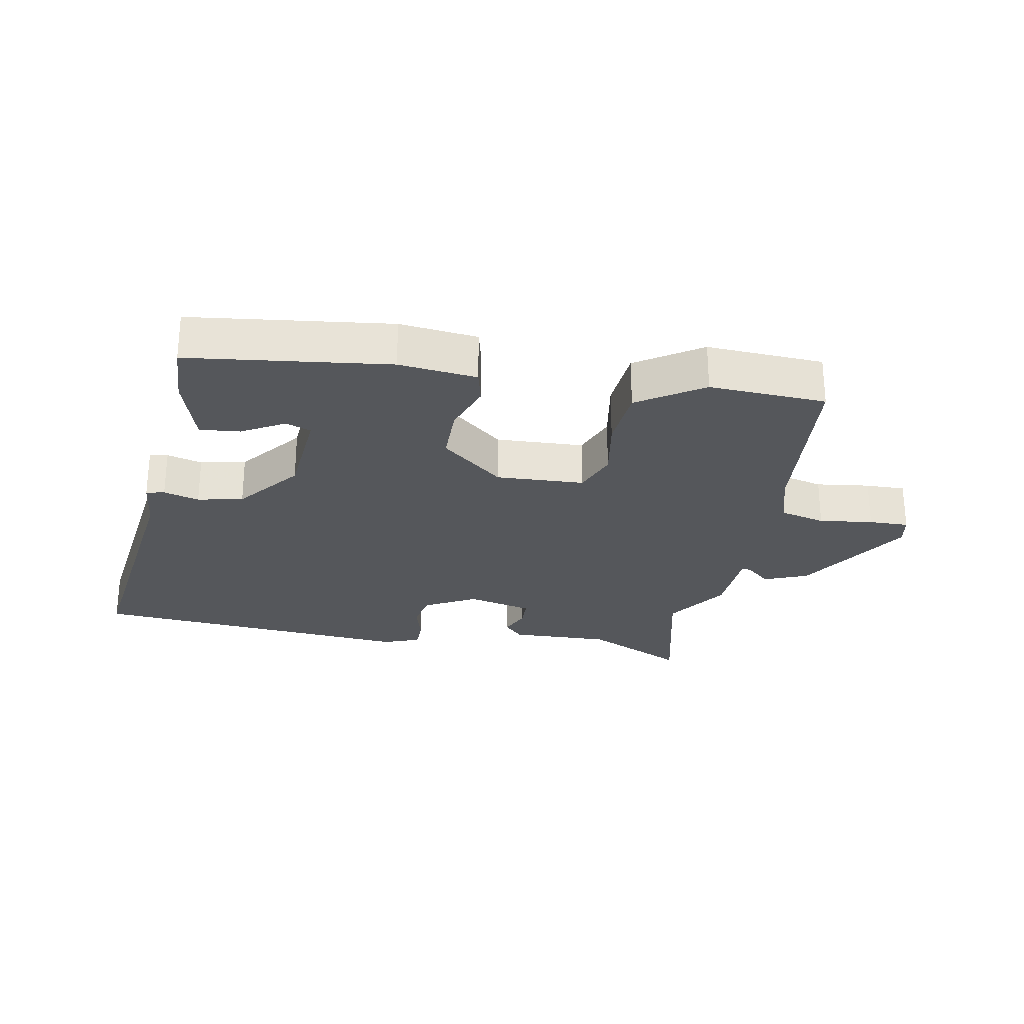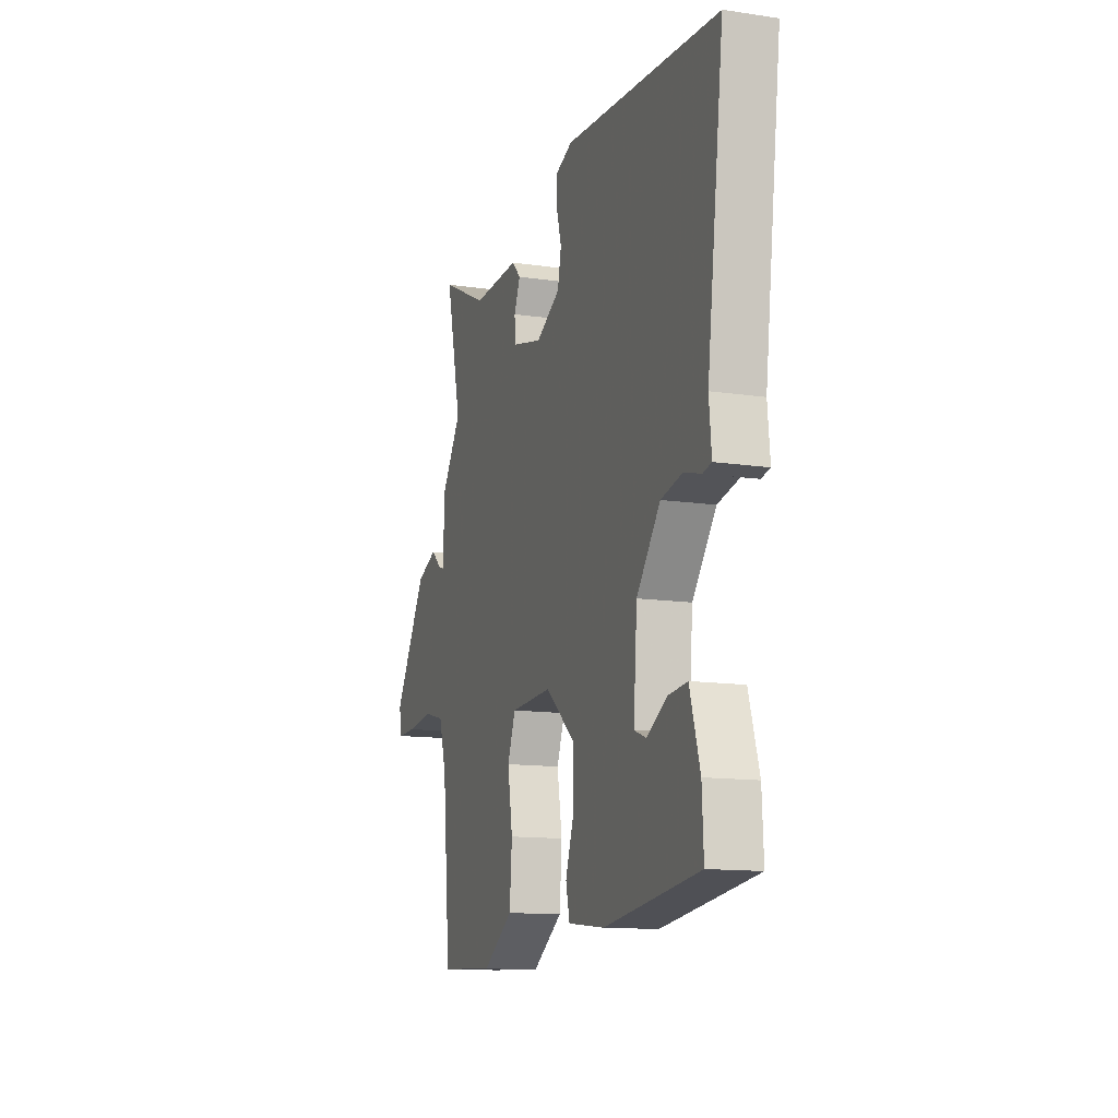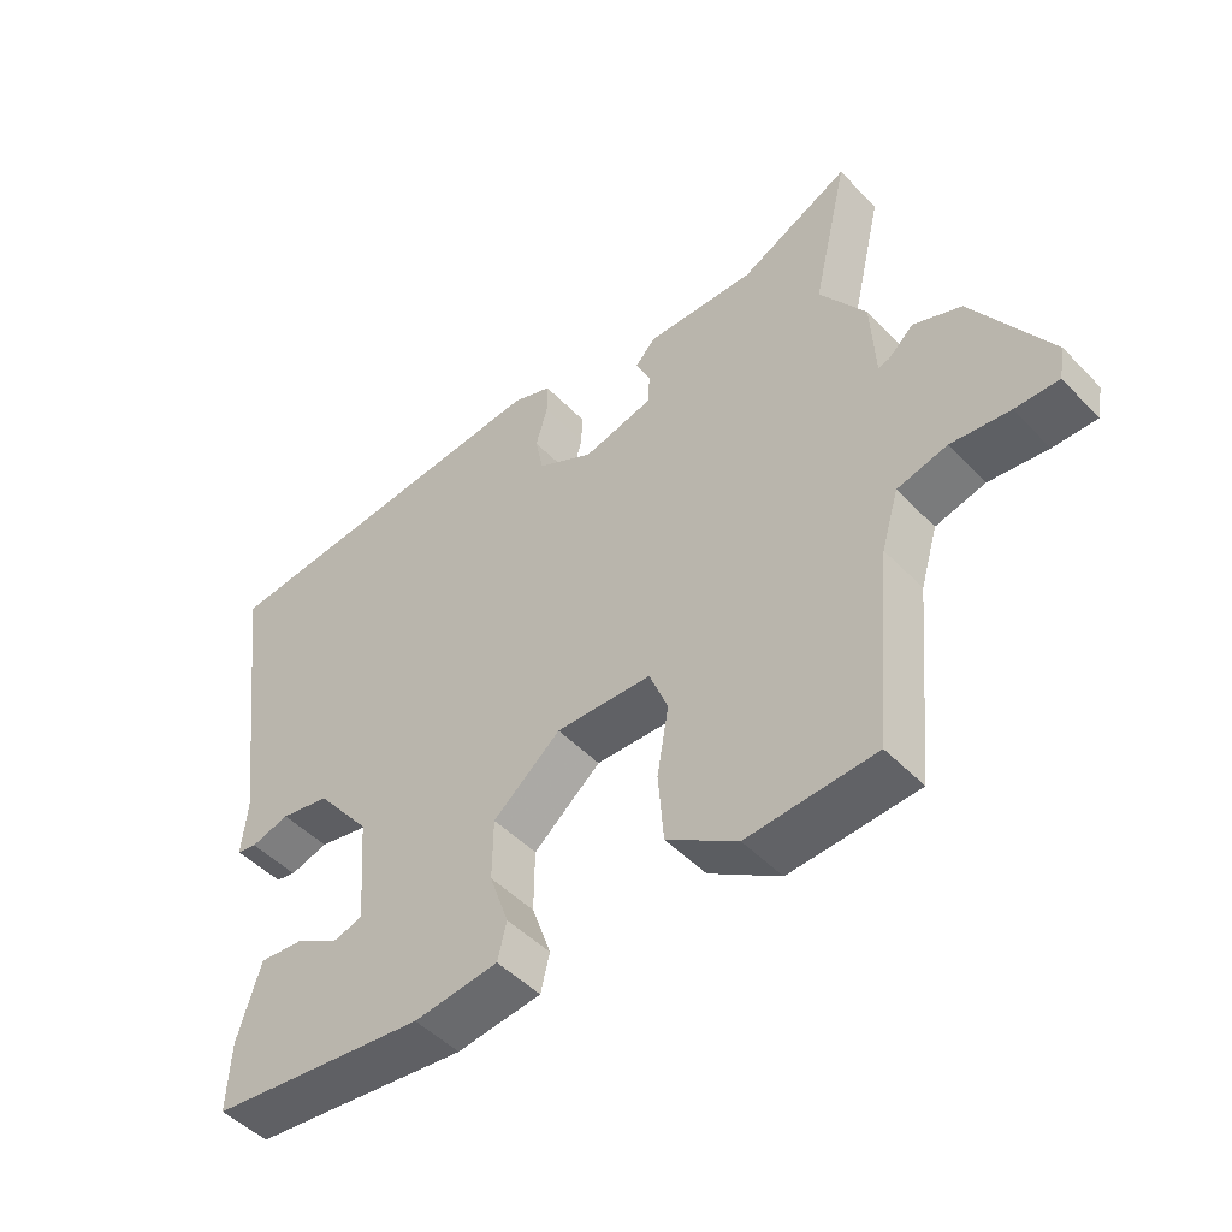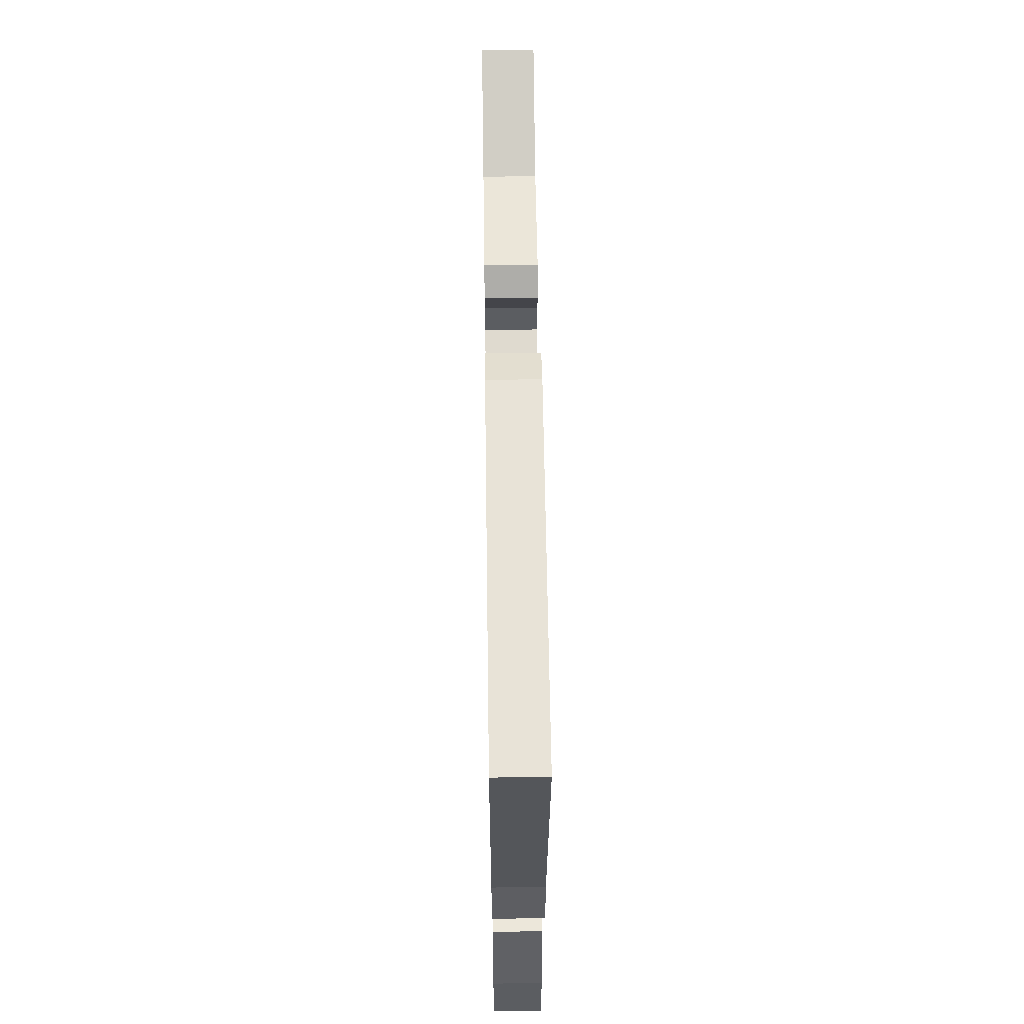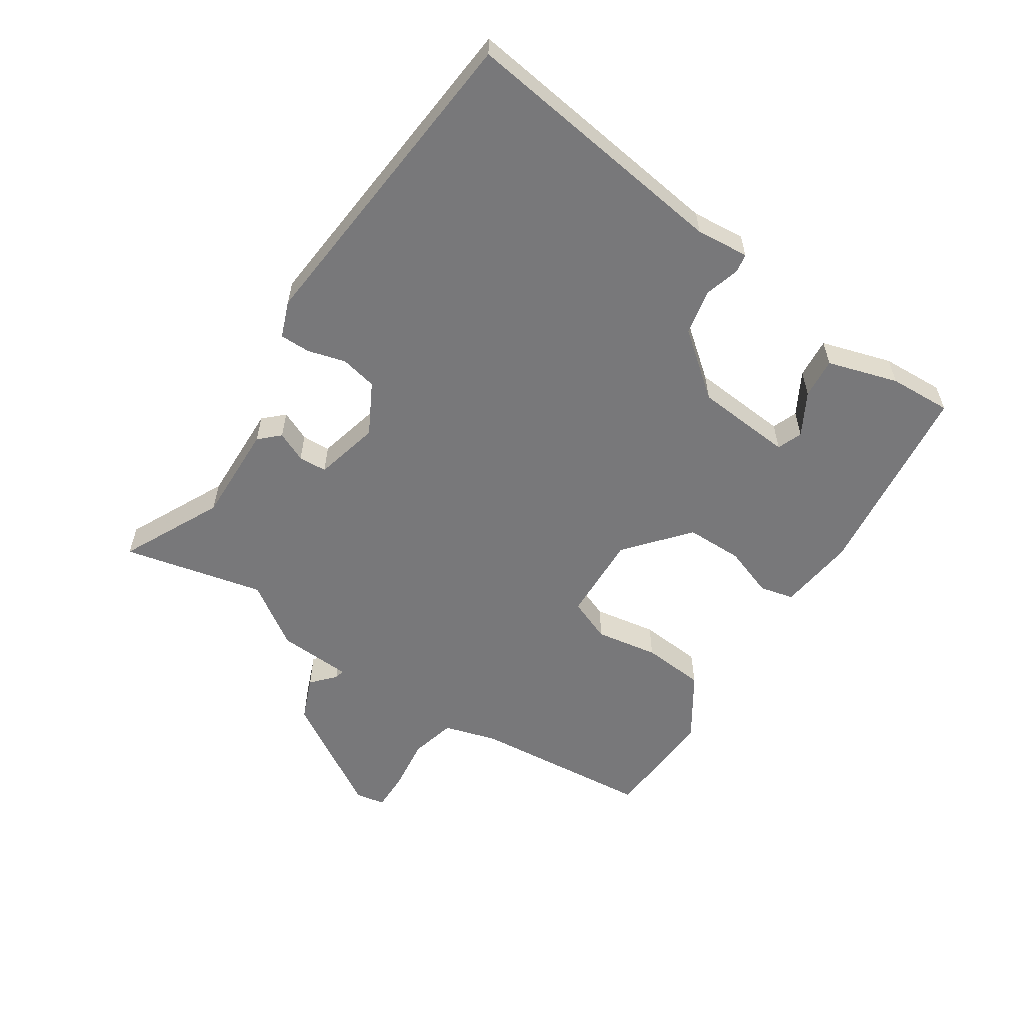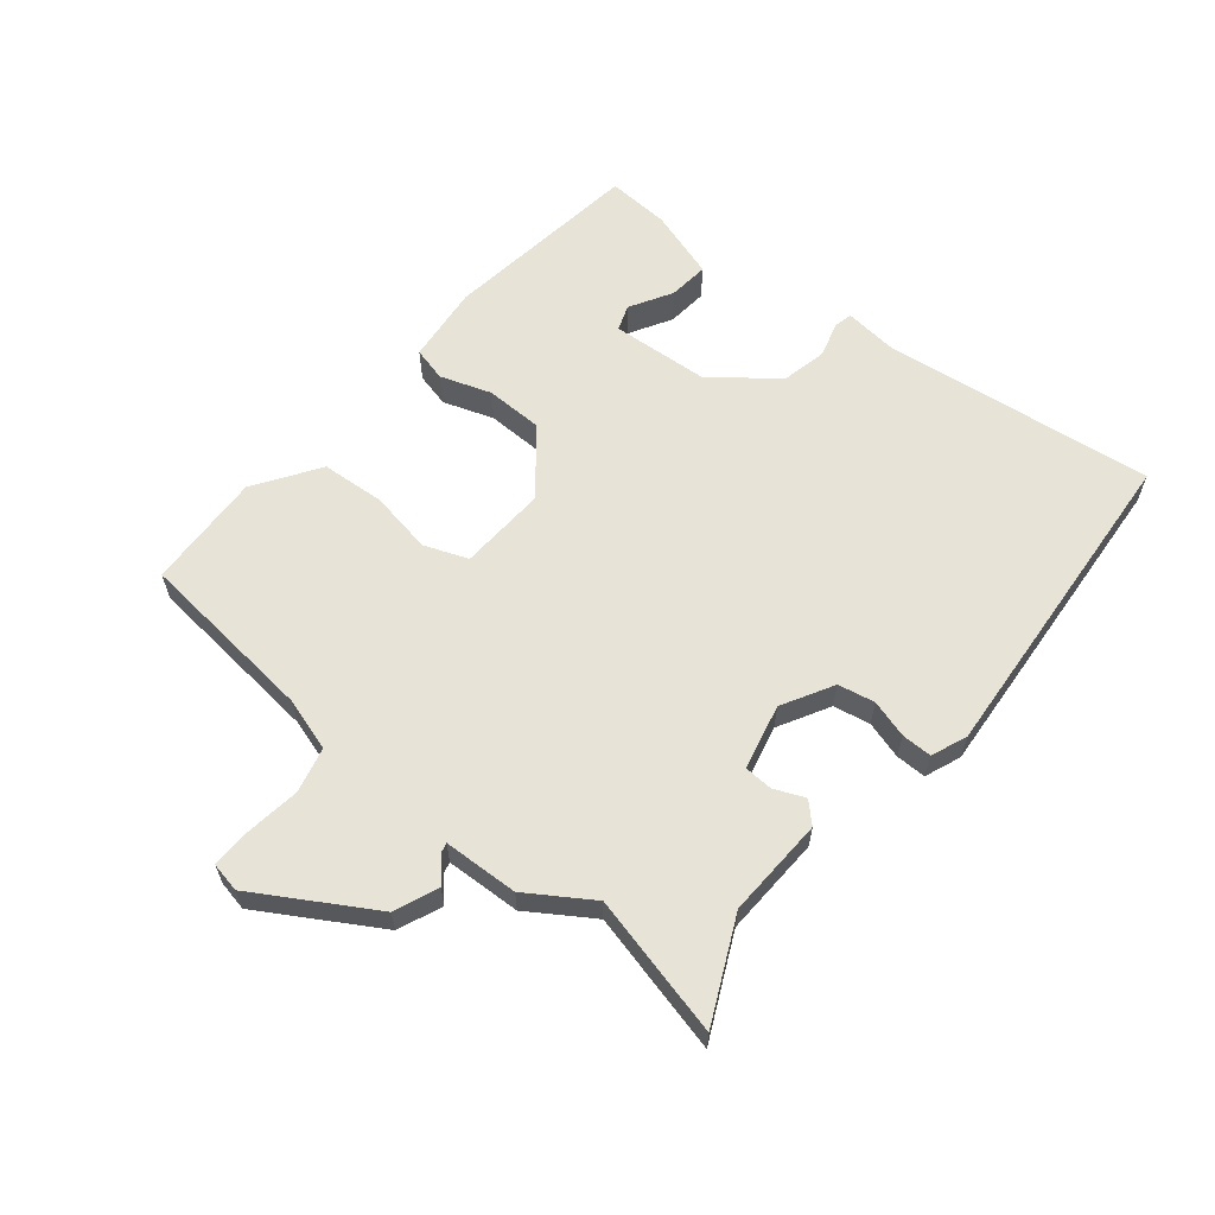
<metadata>
{"format":"obj","ext":"obj","renderer":"f3d","projection":"perspective","resolution":1024,"background":"white","views":[{"elev":-26.8,"azim":169.5,"up":"+Y"},{"elev":-12.9,"azim":71.1,"up":"+Z"},{"elev":-48.5,"azim":-138.6,"up":"+Z"},{"elev":57.0,"azim":89.2,"up":"+Z"},{"elev":-57.5,"azim":56.4,"up":"+Y"},{"elev":61.6,"azim":-50.2,"up":"+Y"}]}
</metadata>
<code>
v 0.574 0.07 0.498
v 0.518 0.07 0.068
v 0.526 0.07 -0.015
v 0.497 0.07 -0.021
v 0.441 0.07 -0.005
v 0.369 0.07 -0.02
v 0.29 0.07 -0.12
v 0.278 0.07 -0.274
v 0.318 0.07 -0.289
v 0.385 0.07 -0.251
v 0.449 0.07 -0.245
v 0.483 0.07 -0.356
v 0.488 0.07 -0.455
v 0.172 0.07 -0.494
v 0.049 0.07 -0.48
v 0.036 0.07 -0.426
v 0.064 0.07 -0.346
v 0.063 0.07 -0.256
v -0.035 0.07 -0.174
v -0.174 0.07 -0.18
v -0.201 0.07 -0.249
v -0.184 0.07 -0.348
v -0.192 0.07 -0.448
v -0.294 0.07 -0.515
v -0.479 0.07 -0.505
v -0.506 0.07 -0.22
v -0.531 0.07 -0.136
v -0.603 0.07 -0.118
v -0.688 0.07 -0.129
v -0.751 0.07 -0.13
v -0.76 0.07 -0.083
v -0.649 0.07 0.099
v -0.58 0.07 0.127
v -0.543 0.07 0.094
v -0.527 0.07 0.09
v -0.521 0.07 0.208
v -0.455 0.07 0.307
v -0.507 0.07 0.53
v -0.348 0.07 0.453
v -0.19 0.07 0.458
v -0.16 0.07 0.427
v -0.181 0.07 0.379
v -0.179 0.07 0.334
v -0.076 0.07 0.309
v 0.005 0.07 0.353
v 0.017 0.07 0.411
v 0 0.07 0.471
v 0 0.07 0.519
v 0.057 0.07 0.541
v 0.574 0 0.498
v 0.518 0 0.068
v 0.526 0 -0.015
v 0.497 0 -0.021
v 0.441 0 -0.005
v 0.369 0 -0.02
v 0.29 0 -0.12
v 0.278 0 -0.274
v 0.318 0 -0.289
v 0.385 0 -0.251
v 0.449 0 -0.245
v 0.483 0 -0.356
v 0.488 0 -0.455
v 0.172 0 -0.494
v 0.049 0 -0.48
v 0.036 0 -0.426
v 0.064 0 -0.346
v 0.063 0 -0.256
v -0.035 0 -0.174
v -0.174 0 -0.18
v -0.201 0 -0.249
v -0.184 0 -0.348
v -0.192 0 -0.448
v -0.294 0 -0.515
v -0.479 0 -0.505
v -0.506 0 -0.22
v -0.531 0 -0.136
v -0.603 0 -0.118
v -0.688 0 -0.129
v -0.751 0 -0.13
v -0.76 0 -0.083
v -0.649 0 0.099
v -0.58 0 0.127
v -0.543 0 0.094
v -0.527 0 0.09
v -0.521 0 0.208
v -0.455 0 0.307
v -0.507 0 0.53
v -0.348 0 0.453
v -0.19 0 0.458
v -0.16 0 0.427
v -0.181 0 0.379
v -0.179 0 0.334
v -0.076 0 0.309
v 0.005 0 0.353
v 0.017 0 0.411
v 0 0 0.471
v 0 0 0.519
v 0.057 0 0.541
f 46 47 48 49
f 45 46 49 1
f 44 45 1 2
f 43 44 2 3
f 39 40 41 42
f 39 42 43
f 37 38 39 43
f 35 36 37 43
f 31 32 33 34
f 31 34 35
f 28 29 30 31
f 28 31 35 43
f 23 24 25 26
f 21 22 23 26
f 20 21 26 27
f 19 20 27 28
f 14 15 16 17
f 14 17 18
f 13 14 18
f 12 13 18 19
f 9 10 11 12
f 8 9 12 19
f 43 3 4 5
f 43 5 6
f 19 28 43 6
f 7 8 19
f 6 7 19
f 98 97 96 95
f 50 98 95 94
f 51 50 94 93
f 52 51 93 92
f 91 90 89 88
f 92 91 88
f 92 88 87 86
f 92 86 85 84
f 83 82 81 80
f 84 83 80
f 80 79 78 77
f 92 84 80 77
f 75 74 73 72
f 75 72 71 70
f 76 75 70 69
f 77 76 69 68
f 66 65 64 63
f 67 66 63
f 67 63 62
f 68 67 62 61
f 61 60 59 58
f 68 61 58 57
f 54 53 52 92
f 55 54 92
f 55 92 77 68
f 68 57 56
f 68 56 55
f 1 50 51 2
f 2 51 52 3
f 3 52 53 4
f 4 53 54 5
f 5 54 55 6
f 6 55 56 7
f 7 56 57 8
f 8 57 58 9
f 9 58 59 10
f 10 59 60 11
f 11 60 61 12
f 12 61 62 13
f 13 62 63 14
f 14 63 64 15
f 15 64 65 16
f 16 65 66 17
f 17 66 67 18
f 18 67 68 19
f 19 68 69 20
f 20 69 70 21
f 21 70 71 22
f 22 71 72 23
f 23 72 73 24
f 24 73 74 25
f 25 74 75 26
f 26 75 76 27
f 27 76 77 28
f 28 77 78 29
f 29 78 79 30
f 30 79 80 31
f 31 80 81 32
f 32 81 82 33
f 33 82 83 34
f 34 83 84 35
f 35 84 85 36
f 36 85 86 37
f 37 86 87 38
f 38 87 88 39
f 39 88 89 40
f 40 89 90 41
f 41 90 91 42
f 42 91 92 43
f 43 92 93 44
f 44 93 94 45
f 45 94 95 46
f 46 95 96 47
f 47 96 97 48
f 48 97 98 49
f 49 98 50 1

</code>
